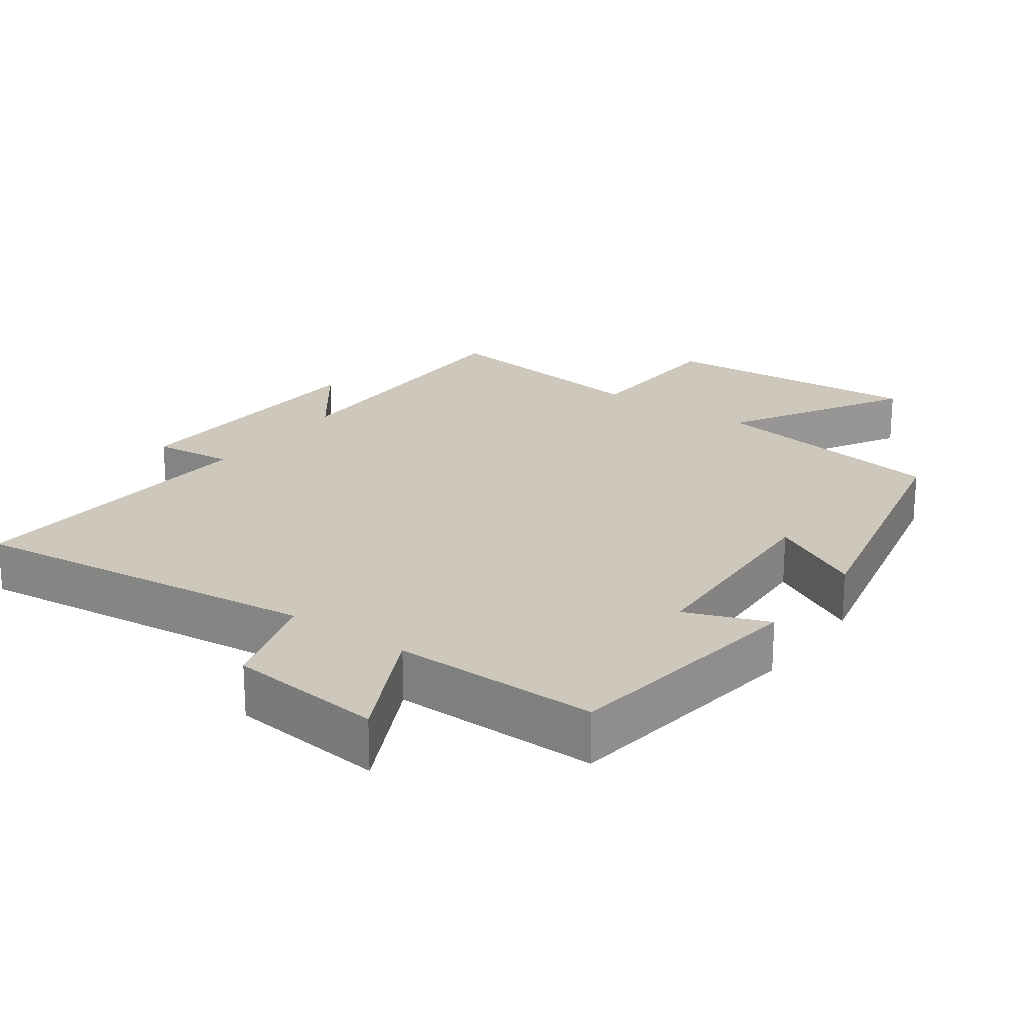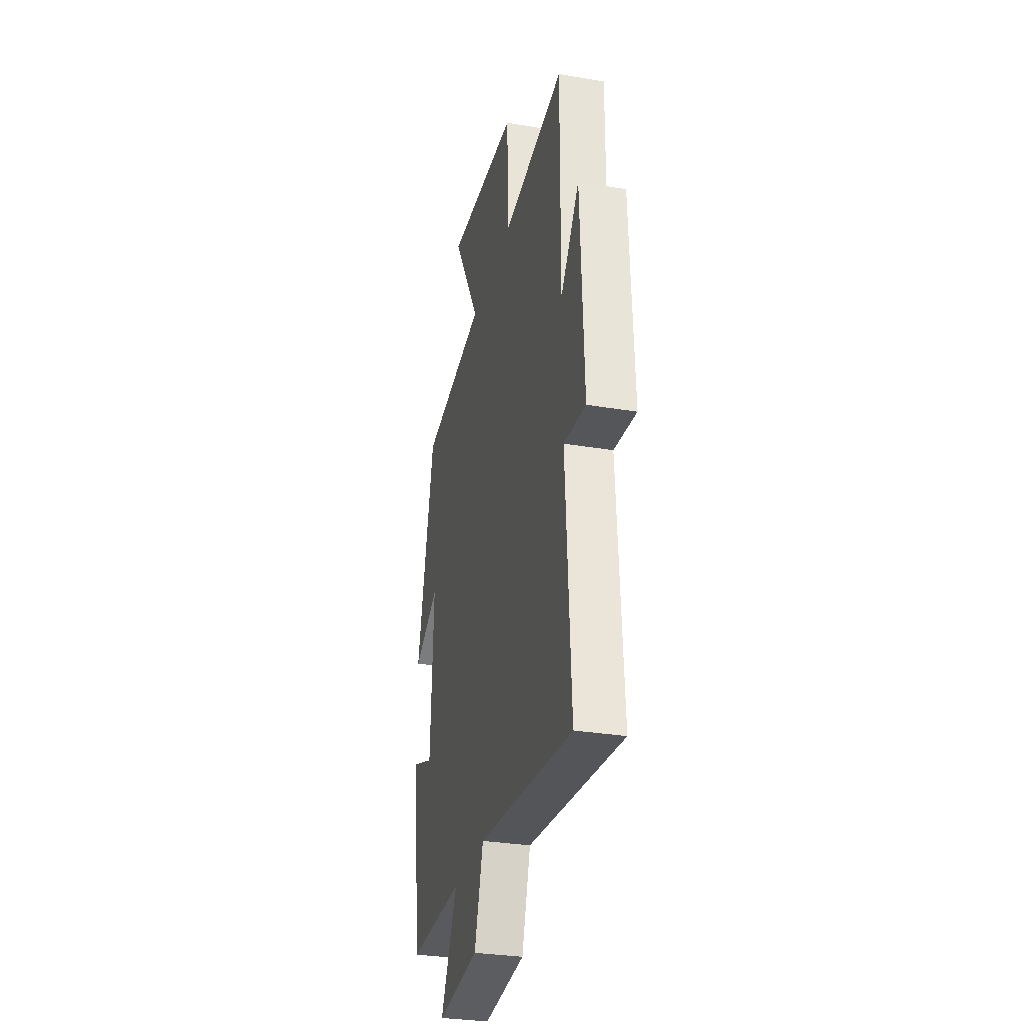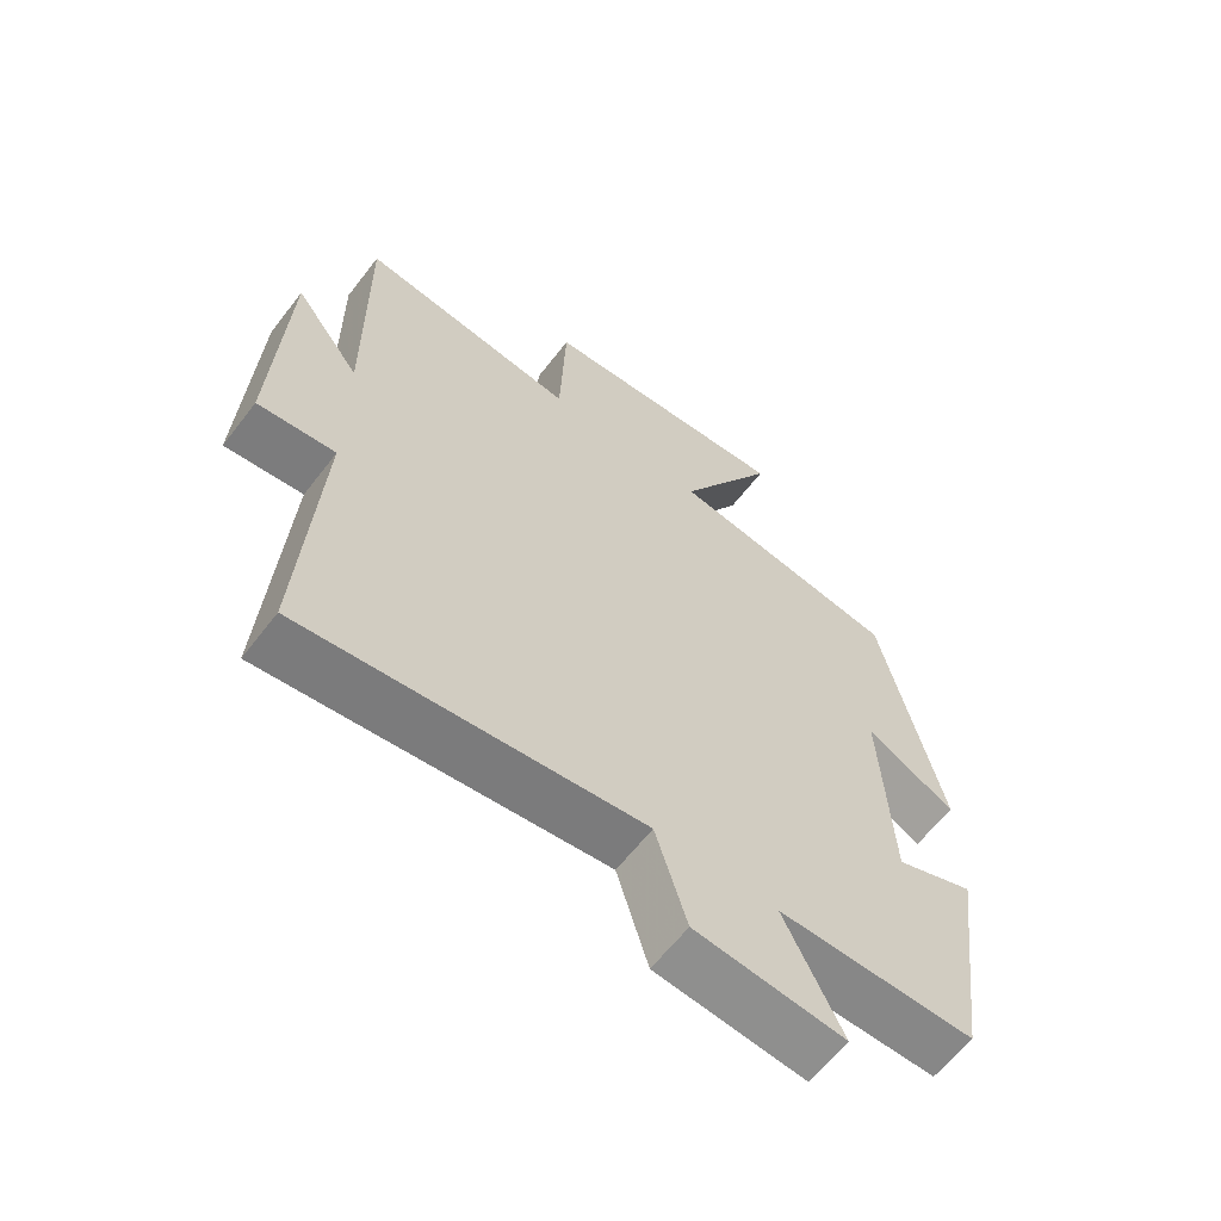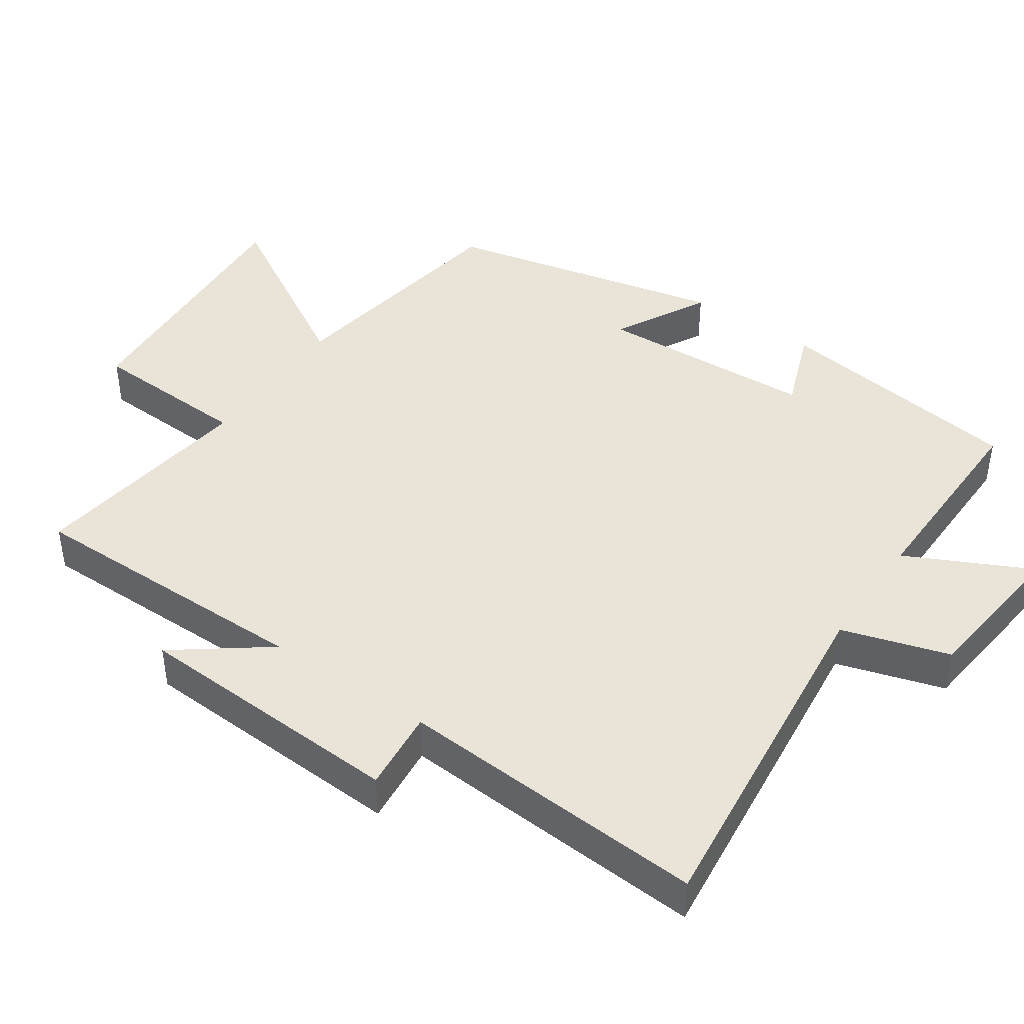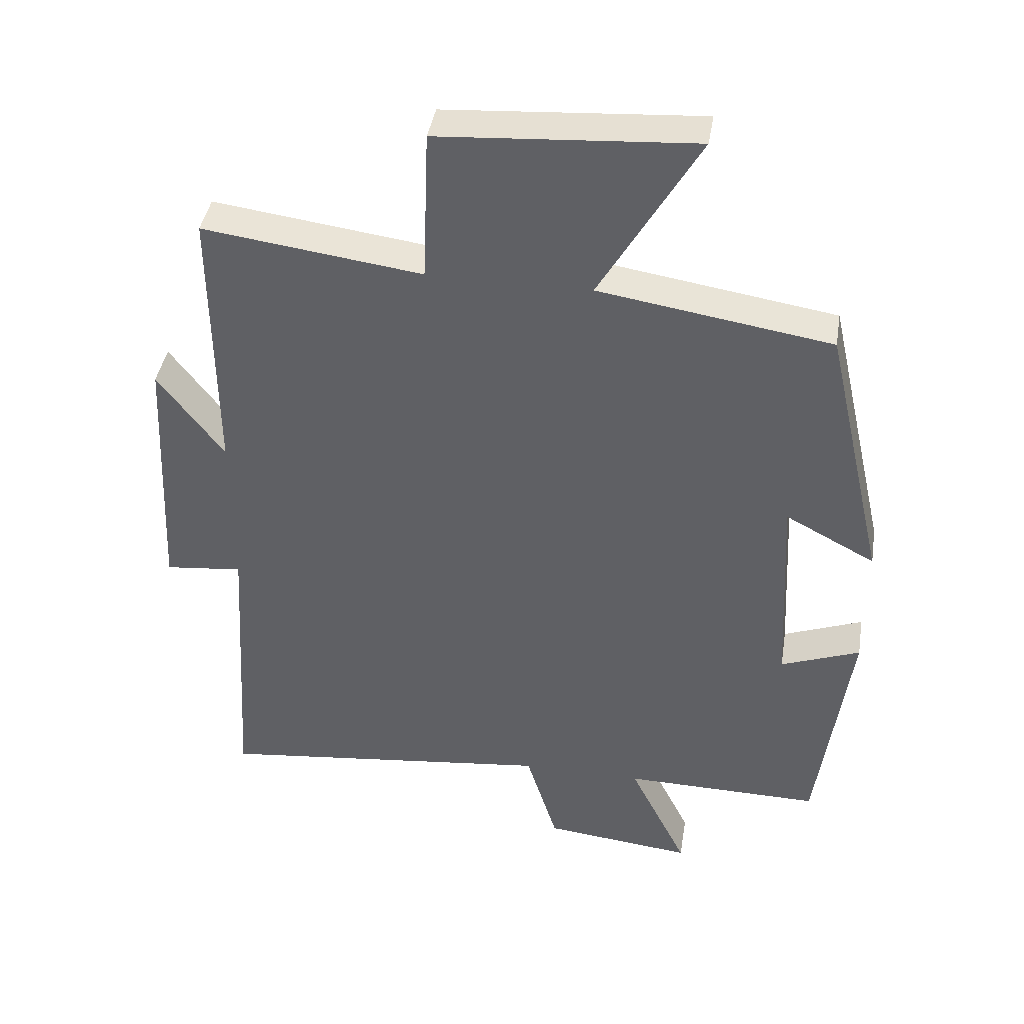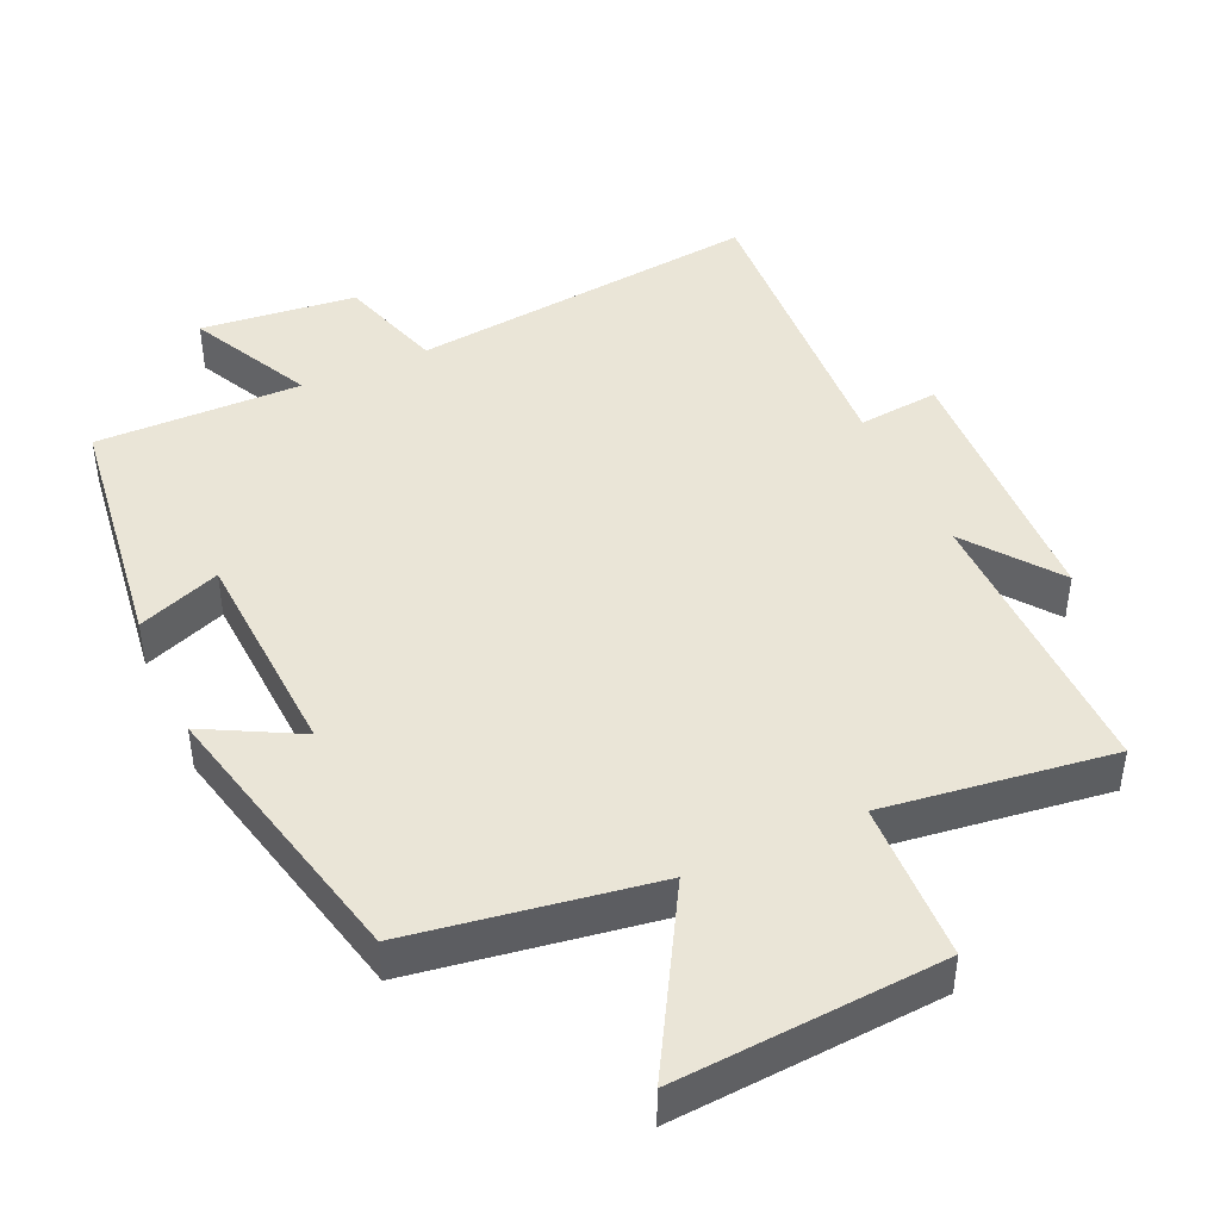
<metadata>
{"format":"obj","ext":"obj","renderer":"f3d","projection":"perspective","resolution":1024,"background":"white","views":[{"elev":21.8,"azim":-144.2,"up":"+Y"},{"elev":-31.0,"azim":76.4,"up":"+Z"},{"elev":-62.1,"azim":142.5,"up":"+Z"},{"elev":43.4,"azim":124.7,"up":"+Y"},{"elev":41.2,"azim":-170.8,"up":"+Z"},{"elev":44.3,"azim":-24.4,"up":"+Y"}]}
</metadata>
<code>
v 0.503 0.07 0.543
v 0.5 0.07 0.13
v 0.598 0.07 0.26
v 0.616 0.07 -0.128
v 0.5 0.07 -0.116
v 0.527 0.07 -0.557
v 0.024 0.07 -0.5
v -0.023 0.07 -0.652
v -0.245 0.07 -0.676
v -0.158 0.07 -0.5
v -0.452 0.07 -0.504
v -0.5 0.07 -0.146
v -0.382 0.07 -0.191
v -0.366 0.07 0.119
v -0.5 0.07 0.048
v -0.409 0.07 0.446
v -0.064 0.07 0.5
v -0.211 0.07 0.754
v 0.169 0.07 0.728
v 0.178 0.07 0.5
v 0.503 0 0.543
v 0.5 0 0.13
v 0.598 0 0.26
v 0.616 0 -0.128
v 0.5 0 -0.116
v 0.527 0 -0.557
v 0.024 0 -0.5
v -0.023 0 -0.652
v -0.245 0 -0.676
v -0.158 0 -0.5
v -0.452 0 -0.504
v -0.5 0 -0.146
v -0.382 0 -0.191
v -0.366 0 0.119
v -0.5 0 0.048
v -0.409 0 0.446
v -0.064 0 0.5
v -0.211 0 0.754
v 0.169 0 0.728
v 0.178 0 0.5
f 17 18 19 20
f 15 16 17 20
f 14 15 20
f 13 14 20 1
f 10 11 12 13
f 10 13 1 2
f 7 8 9 10
f 7 10 2
f 5 6 7
f 5 7 2
f 2 3 4 5
f 40 39 38 37
f 40 37 36 35
f 40 35 34
f 21 40 34 33
f 33 32 31 30
f 22 21 33 30
f 30 29 28 27
f 22 30 27
f 27 26 25
f 22 27 25
f 25 24 23 22
f 1 21 22 2
f 2 22 23 3
f 3 23 24 4
f 4 24 25 5
f 5 25 26 6
f 6 26 27 7
f 7 27 28 8
f 8 28 29 9
f 9 29 30 10
f 10 30 31 11
f 11 31 32 12
f 12 32 33 13
f 13 33 34 14
f 14 34 35 15
f 15 35 36 16
f 16 36 37 17
f 17 37 38 18
f 18 38 39 19
f 19 39 40 20
f 20 40 21 1

</code>
